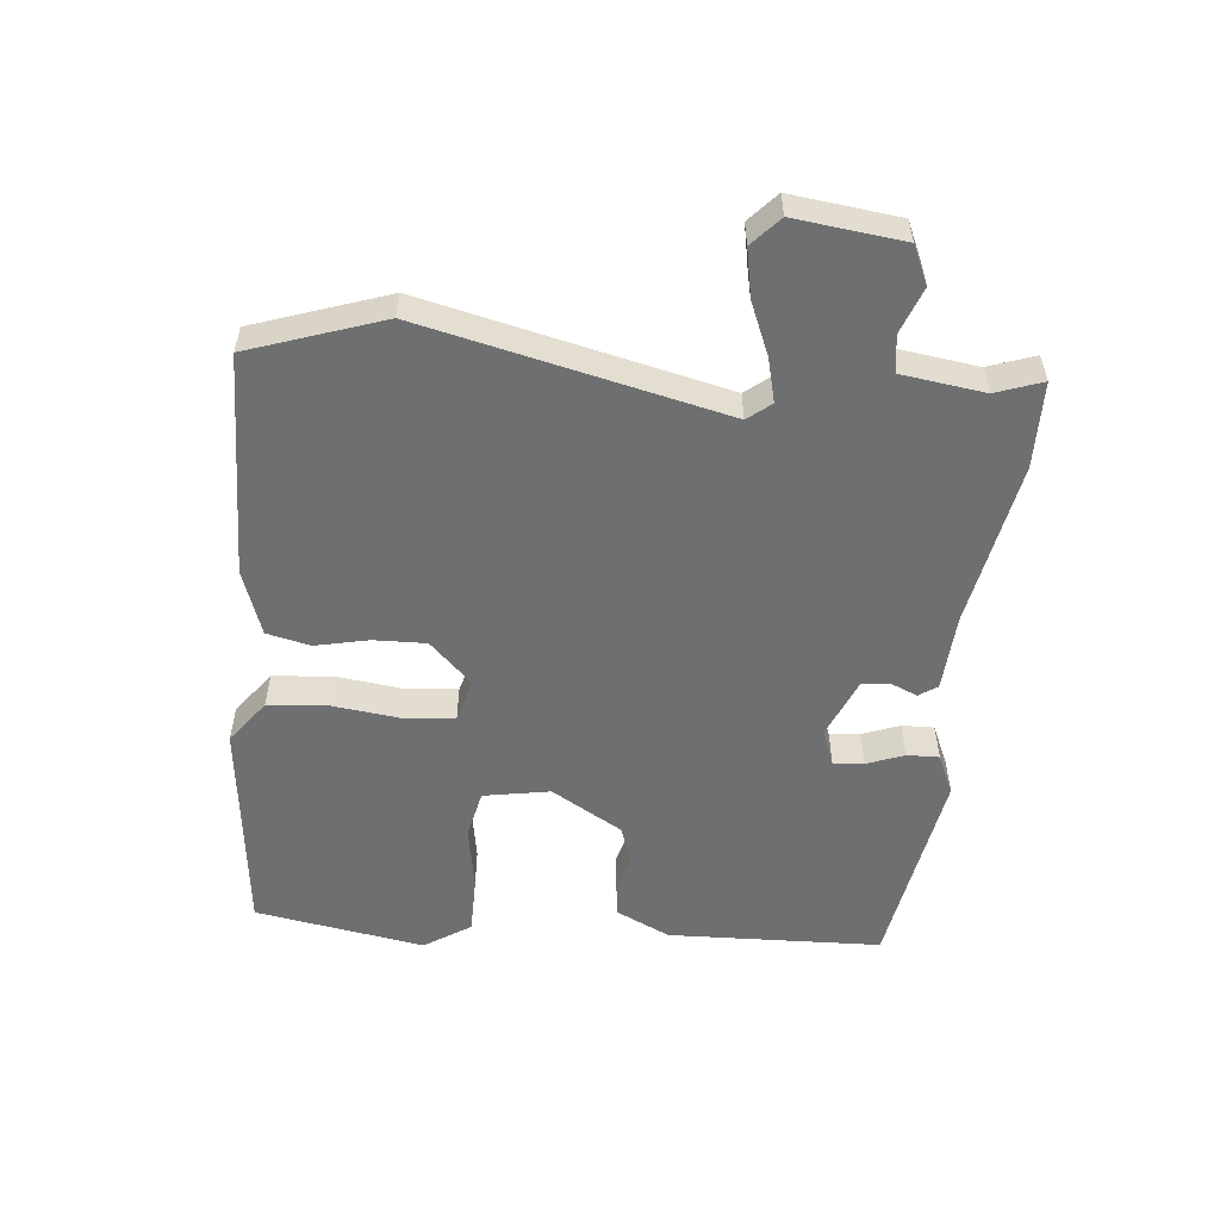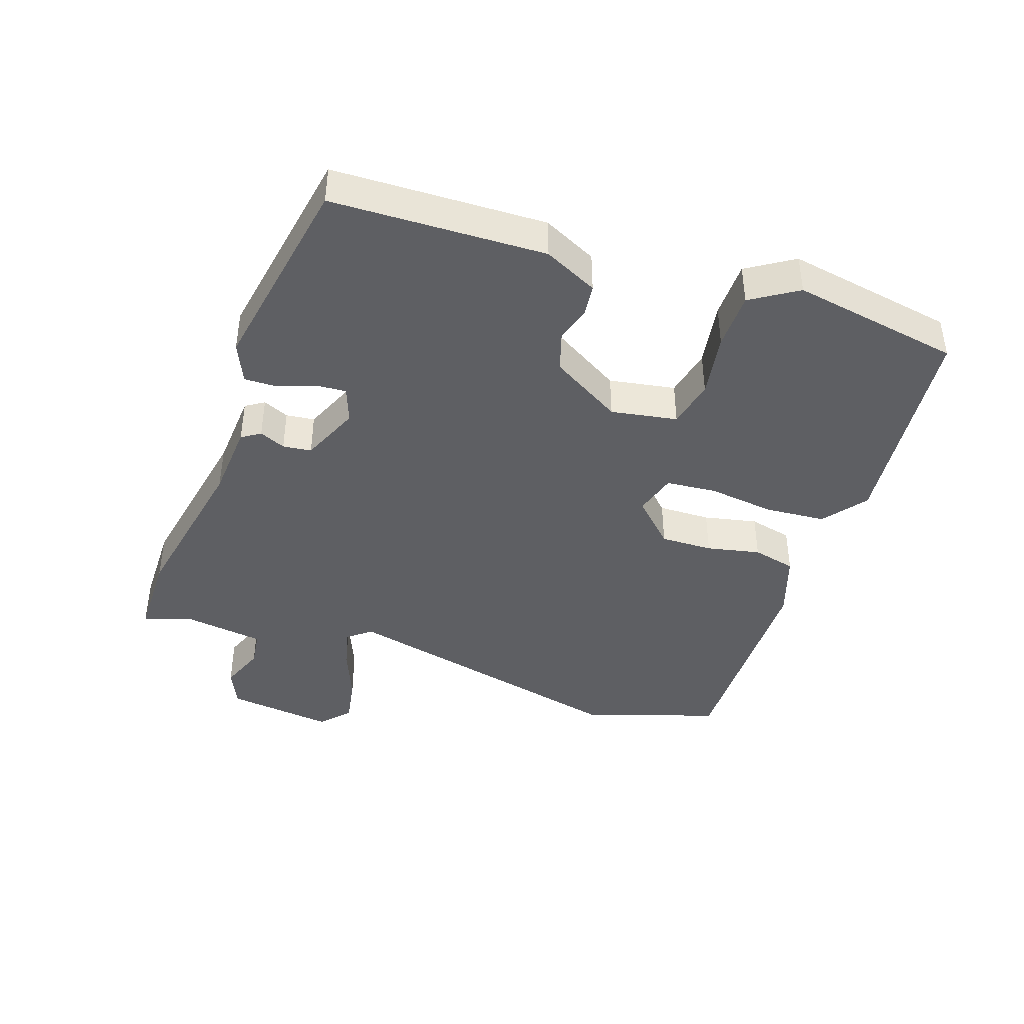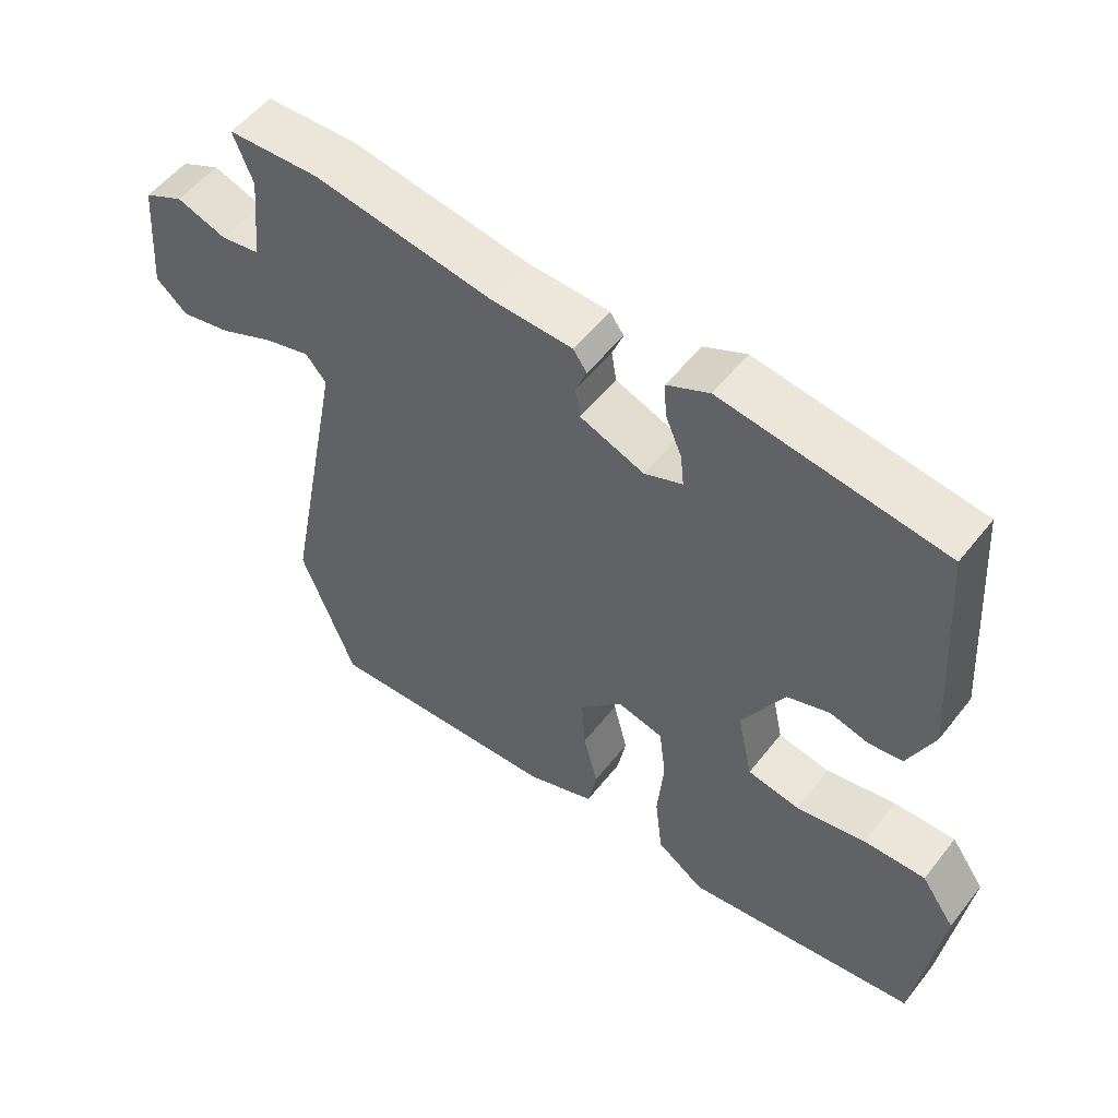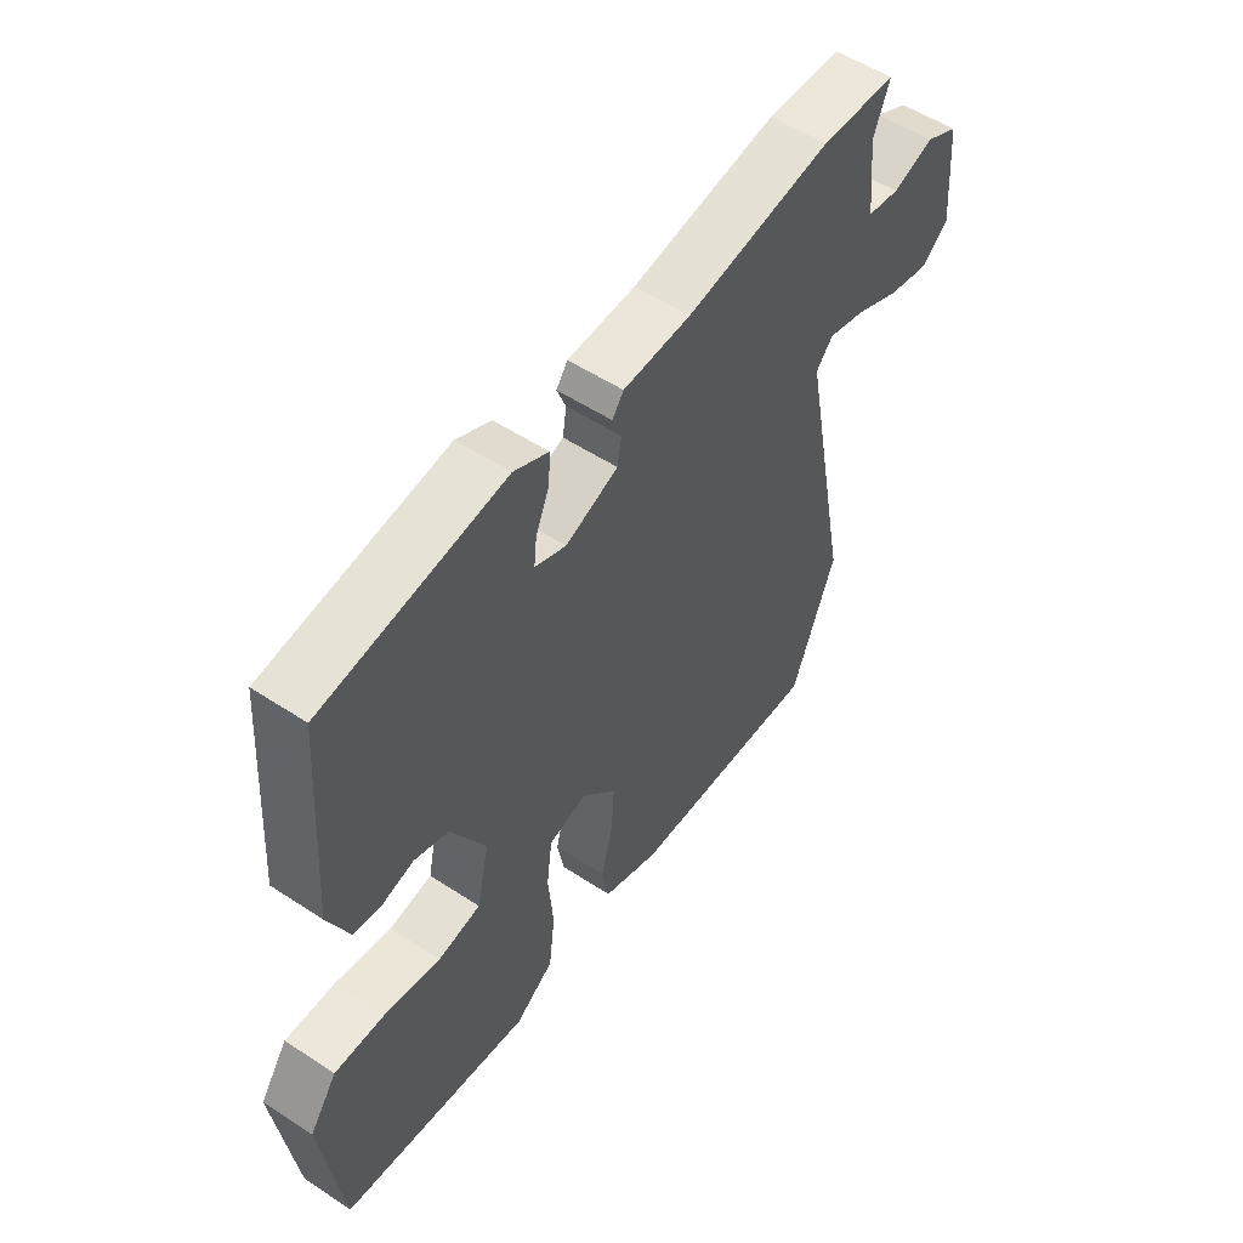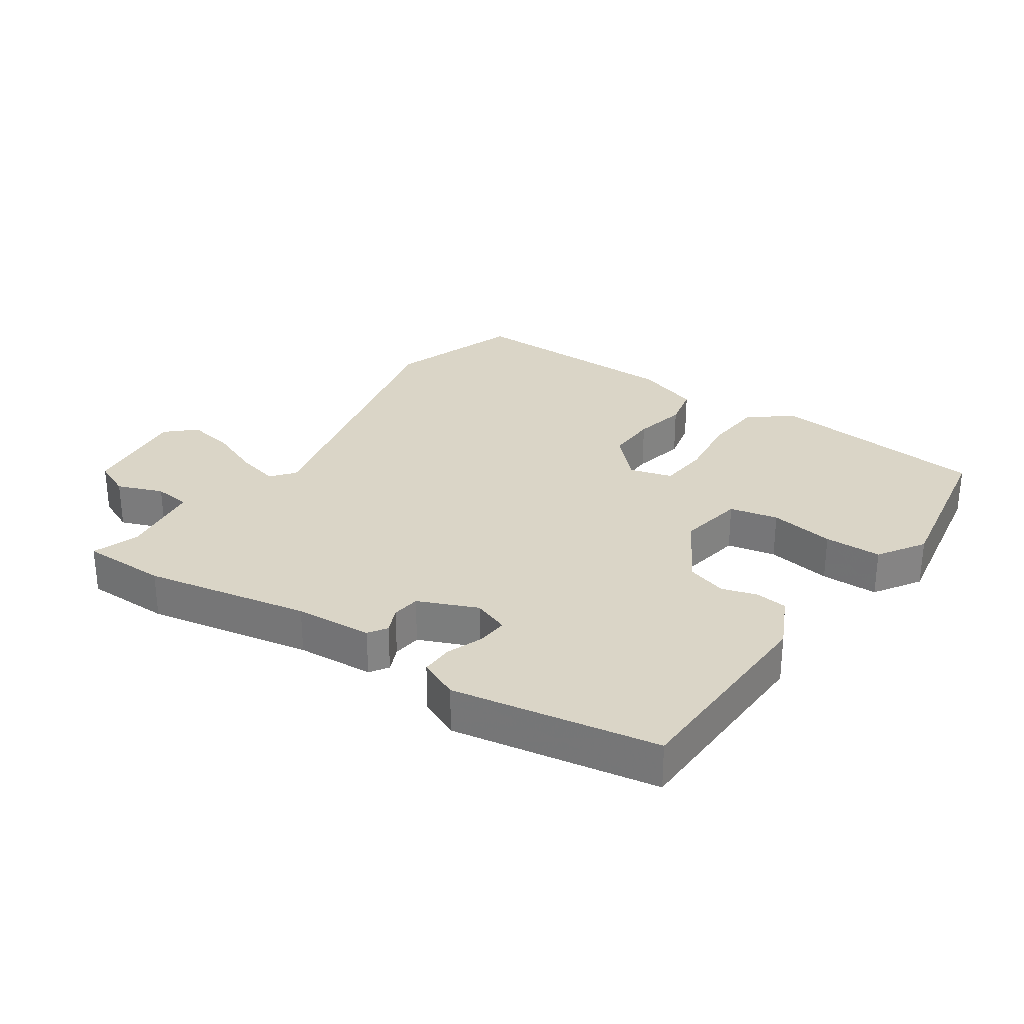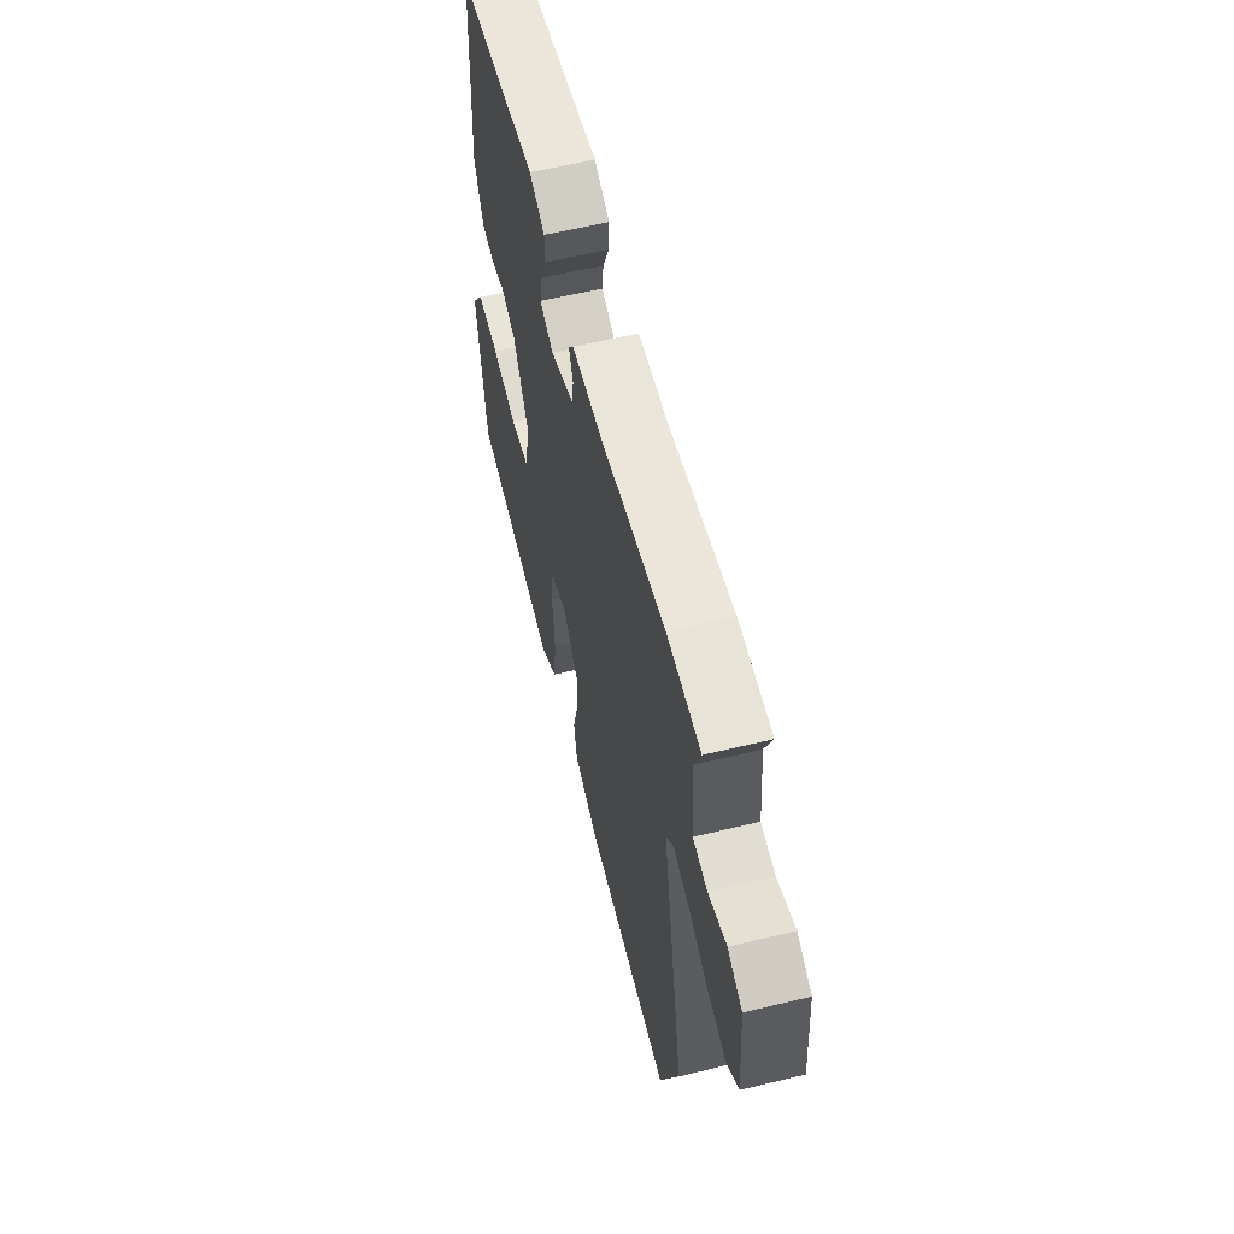
<metadata>
{"format":"obj","ext":"obj","renderer":"f3d","projection":"perspective","resolution":1024,"background":"white","views":[{"elev":-54.6,"azim":-97.6,"up":"+Y"},{"elev":-41.7,"azim":68.7,"up":"+Y"},{"elev":54.1,"azim":37.4,"up":"+Z"},{"elev":54.2,"azim":124.9,"up":"+Z"},{"elev":29.0,"azim":32.0,"up":"+Y"},{"elev":59.1,"azim":-104.1,"up":"+Z"}]}
</metadata>
<code>
v 0.443 0.07 0.479
v 0.466 0.07 0.149
v 0.429 0.07 0.064
v 0.38 0.07 0.056
v 0.324 0.07 0.07
v 0.263 0.07 0.048
v 0.202 0.07 -0.065
v 0.224 0.07 -0.167
v 0.3 0.07 -0.18
v 0.4 0.07 -0.159
v 0.489 0.07 -0.156
v 0.538 0.07 -0.226
v 0.503 0.07 -0.49
v 0.165 0.07 -0.541
v 0.096 0.07 -0.493
v 0.085 0.07 -0.399
v 0.094 0.07 -0.295
v 0.084 0.07 -0.217
v 0.017 0.07 -0.201
v -0.045 0.07 -0.269
v -0.04 0.07 -0.35
v -0.019 0.07 -0.432
v -0.032 0.07 -0.5
v -0.132 0.07 -0.539
v -0.477 0.07 -0.56
v -0.555 0.07 -0.356
v -0.465 0.07 0.112
v -0.495 0.07 0.147
v -0.561 0.07 0.128
v -0.641 0.07 0.091
v -0.715 0.07 0.074
v -0.761 0.07 0.113
v -0.747 0.07 0.281
v -0.689 0.07 0.31
v -0.617 0.07 0.286
v -0.56 0.07 0.296
v -0.547 0.07 0.425
v -0.575 0.07 0.496
v -0.442 0.07 0.503
v -0.185 0.07 0.465
v -0.065 0.07 0.462
v -0.045 0.07 0.434
v -0.061 0.07 0.393
v -0.054 0.07 0.349
v 0.039 0.07 0.314
v 0.094 0.07 0.337
v 0.089 0.07 0.384
v 0.065 0.07 0.441
v 0.062 0.07 0.491
v 0.123 0.07 0.521
v 0.443 0 0.479
v 0.466 0 0.149
v 0.429 0 0.064
v 0.38 0 0.056
v 0.324 0 0.07
v 0.263 0 0.048
v 0.202 0 -0.065
v 0.224 0 -0.167
v 0.3 0 -0.18
v 0.4 0 -0.159
v 0.489 0 -0.156
v 0.538 0 -0.226
v 0.503 0 -0.49
v 0.165 0 -0.541
v 0.096 0 -0.493
v 0.085 0 -0.399
v 0.094 0 -0.295
v 0.084 0 -0.217
v 0.017 0 -0.201
v -0.045 0 -0.269
v -0.04 0 -0.35
v -0.019 0 -0.432
v -0.032 0 -0.5
v -0.132 0 -0.539
v -0.477 0 -0.56
v -0.555 0 -0.356
v -0.465 0 0.112
v -0.495 0 0.147
v -0.561 0 0.128
v -0.641 0 0.091
v -0.715 0 0.074
v -0.761 0 0.113
v -0.747 0 0.281
v -0.689 0 0.31
v -0.617 0 0.286
v -0.56 0 0.296
v -0.547 0 0.425
v -0.575 0 0.496
v -0.442 0 0.503
v -0.185 0 0.465
v -0.065 0 0.462
v -0.045 0 0.434
v -0.061 0 0.393
v -0.054 0 0.349
v 0.039 0 0.314
v 0.094 0 0.337
v 0.089 0 0.384
v 0.065 0 0.441
v 0.062 0 0.491
v 0.123 0 0.521
f 3 4 5
f 2 3 5
f 1 2 5
f 50 1 5
f 49 50 5
f 48 49 5
f 47 48 5
f 46 47 5 6
f 45 46 6 7
f 44 45 7 8
f 40 41 42 43
f 40 43 44
f 39 40 44
f 38 39 44
f 37 38 44
f 36 37 44 8
f 33 34 35
f 32 33 35
f 31 32 35
f 30 31 35
f 29 30 35
f 28 29 35 36
f 27 28 36 8
f 25 26 27
f 24 25 27
f 23 24 27
f 22 23 27
f 21 22 27
f 20 21 27
f 19 20 27
f 18 19 27 8
f 15 16 17
f 14 15 17
f 13 14 17
f 12 13 17
f 11 12 17
f 10 11 17
f 9 10 17
f 8 9 17 18
f 55 54 53
f 55 53 52
f 55 52 51
f 55 51 100
f 55 100 99
f 55 99 98
f 55 98 97
f 56 55 97 96
f 57 56 96 95
f 58 57 95 94
f 93 92 91 90
f 94 93 90
f 94 90 89
f 94 89 88
f 94 88 87
f 58 94 87 86
f 85 84 83
f 85 83 82
f 85 82 81
f 85 81 80
f 85 80 79
f 86 85 79 78
f 58 86 78 77
f 77 76 75
f 77 75 74
f 77 74 73
f 77 73 72
f 77 72 71
f 77 71 70
f 77 70 69
f 58 77 69 68
f 67 66 65
f 67 65 64
f 67 64 63
f 67 63 62
f 67 62 61
f 67 61 60
f 67 60 59
f 68 67 59 58
f 1 51 52 2
f 2 52 53 3
f 3 53 54 4
f 4 54 55 5
f 5 55 56 6
f 6 56 57 7
f 7 57 58 8
f 8 58 59 9
f 9 59 60 10
f 10 60 61 11
f 11 61 62 12
f 12 62 63 13
f 13 63 64 14
f 14 64 65 15
f 15 65 66 16
f 16 66 67 17
f 17 67 68 18
f 18 68 69 19
f 19 69 70 20
f 20 70 71 21
f 21 71 72 22
f 22 72 73 23
f 23 73 74 24
f 24 74 75 25
f 25 75 76 26
f 26 76 77 27
f 27 77 78 28
f 28 78 79 29
f 29 79 80 30
f 30 80 81 31
f 31 81 82 32
f 32 82 83 33
f 33 83 84 34
f 34 84 85 35
f 35 85 86 36
f 36 86 87 37
f 37 87 88 38
f 38 88 89 39
f 39 89 90 40
f 40 90 91 41
f 41 91 92 42
f 42 92 93 43
f 43 93 94 44
f 44 94 95 45
f 45 95 96 46
f 46 96 97 47
f 47 97 98 48
f 48 98 99 49
f 49 99 100 50
f 50 100 51 1

</code>
